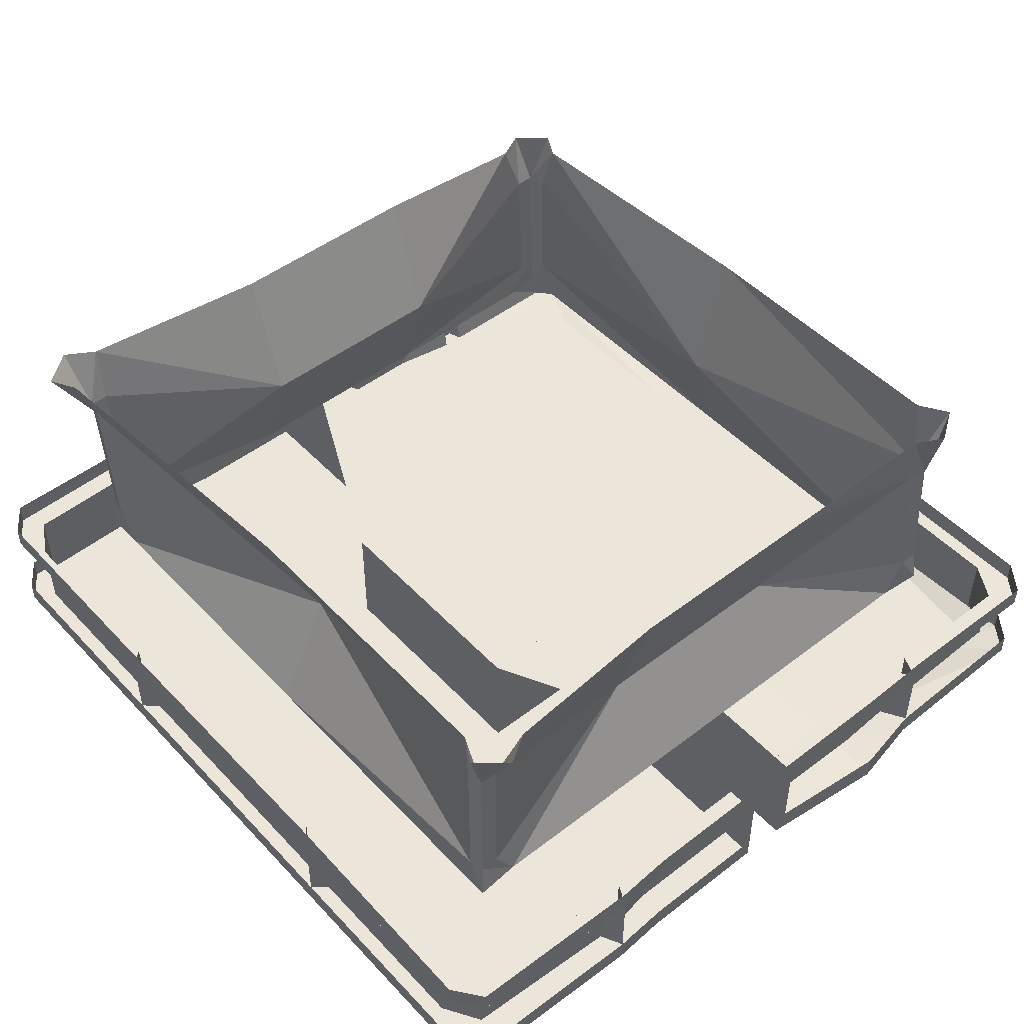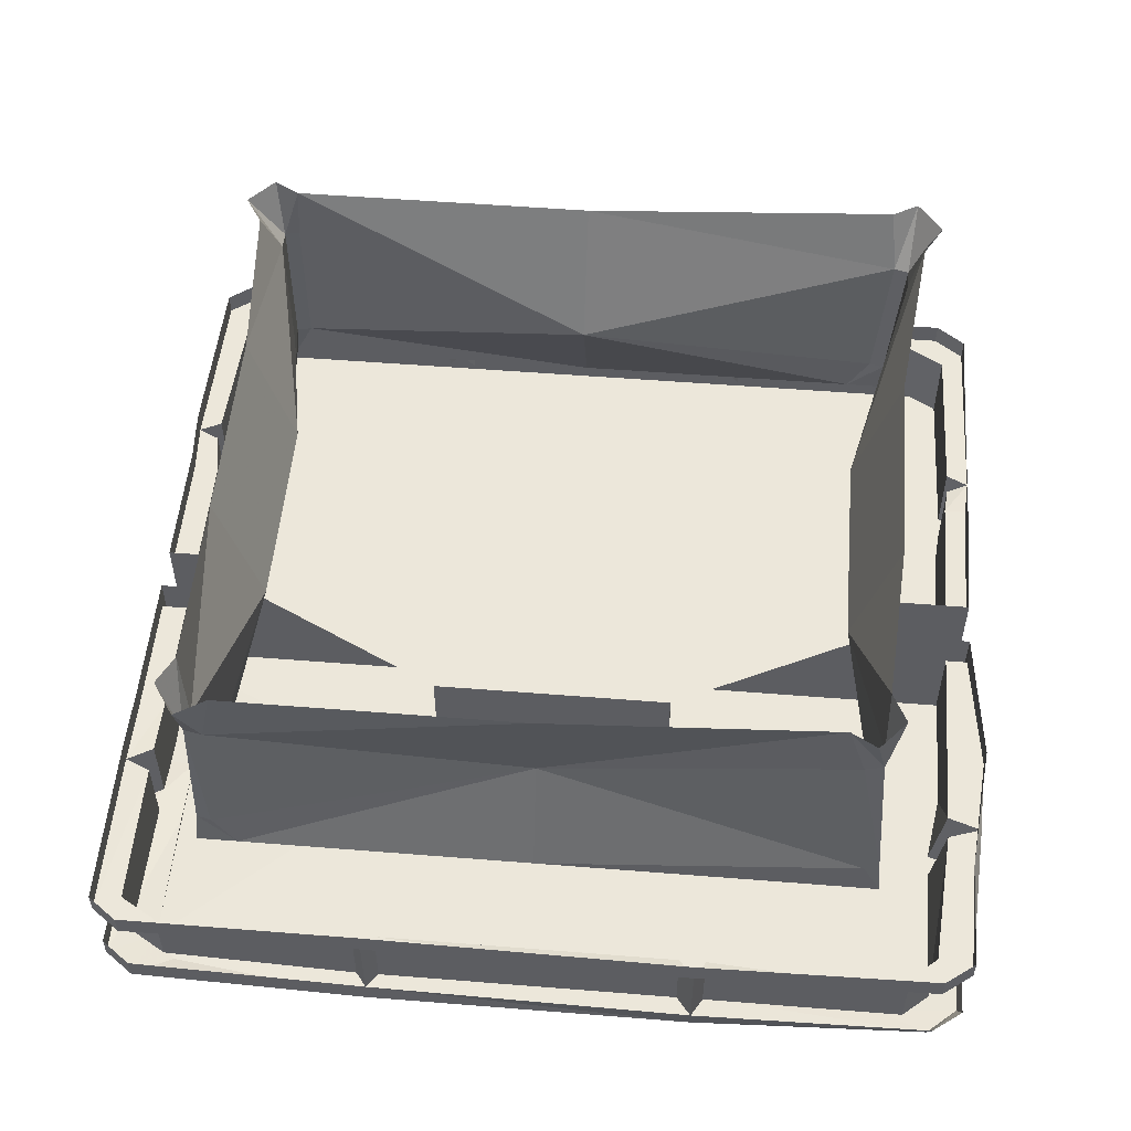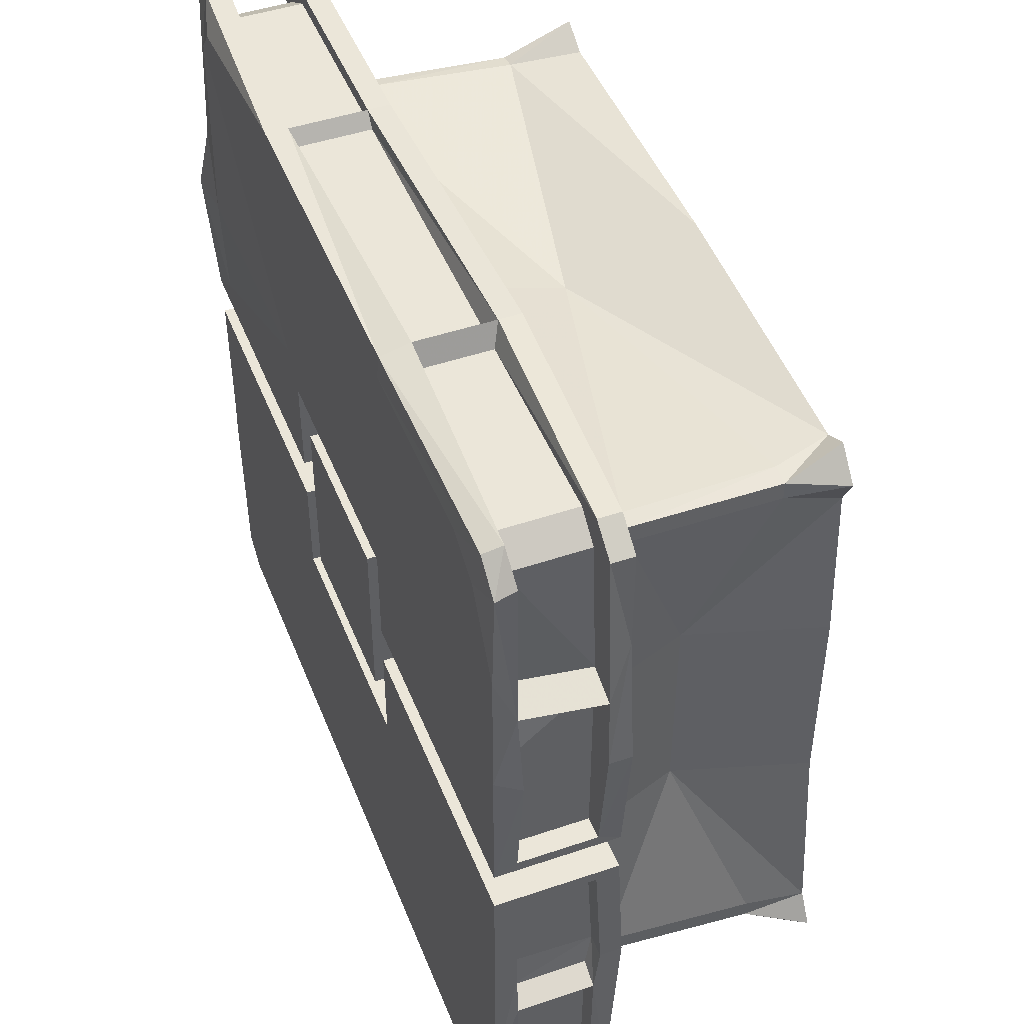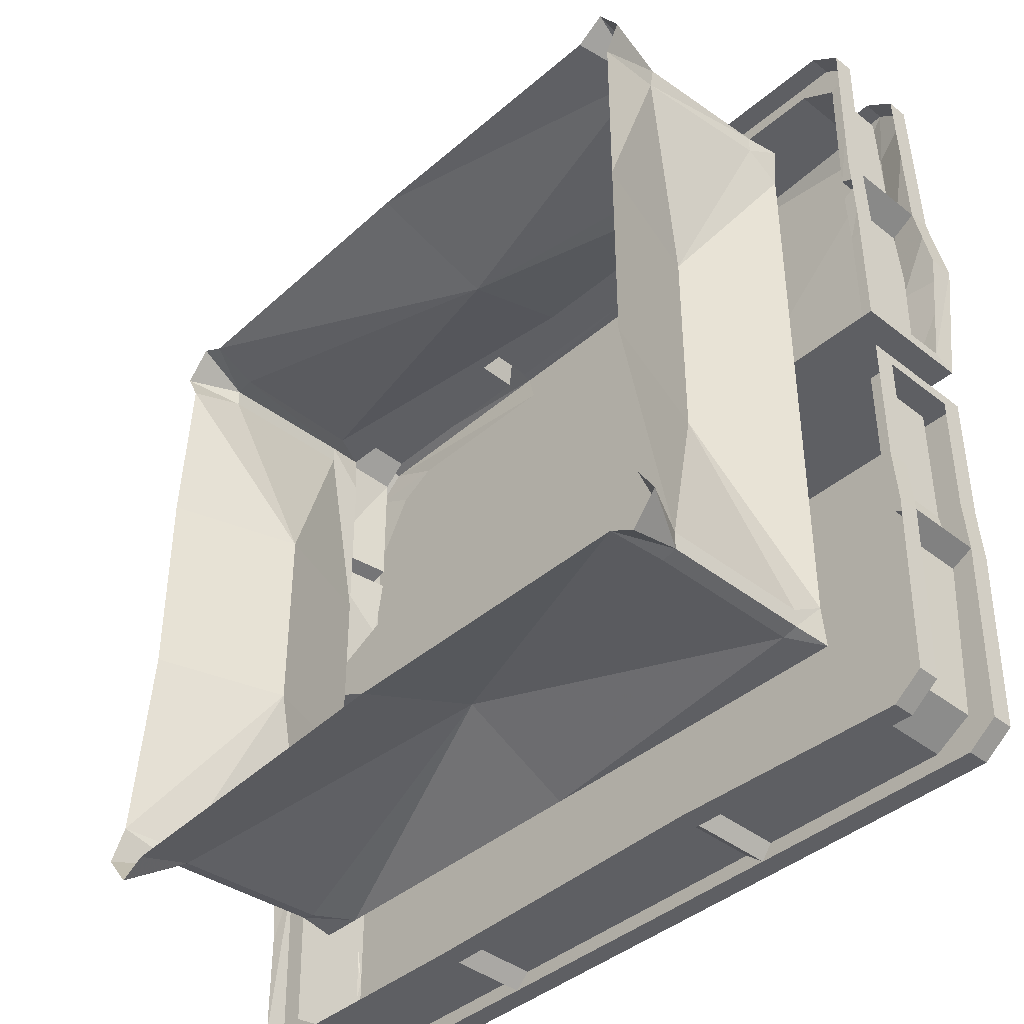
<metadata>
{"format":"obj","ext":"obj","renderer":"f3d","projection":"perspective","resolution":1024,"background":"white","views":[{"elev":48.2,"azim":-130.7,"up":"+Y"},{"elev":52.8,"azim":4.9,"up":"+Y"},{"elev":46.9,"azim":68.9,"up":"+Z"},{"elev":-40.8,"azim":-133.7,"up":"+Z"}]}
</metadata>
<code>
v -0.3125 -0.7812 0.3438
v -0.8047 -0.7891 0.3516
v -0.8047 -0.7812 0.1172
v -0.3125 -0.7812 0.1172
v -0.2578 -0.7812 0.1562
v -0.2578 -0.7812 0.2734
v 0.3047 -0.7812 0.3438
v 0.3281 -0.7812 0.8359
v -0.3203 -0.7812 0.8359
v -0.7578 -0.7812 0.8438
v -0.8047 -0.7812 0.7891
v -0.8047 -0.7812 0.5
v -0.8984 -0.7734 0.4922
v -0.9219 -0.7969 0.3438
v -0.8984 -0.7812 0.05469
v -0.2578 -0.7812 0.05469
v -0.2578 -0.5234 0.2734
v 0.2578 -0.5234 0.2734
v 0.2578 -0.7812 0.2734
v 0.3047 -0.7812 0.1172
v 0.8359 -0.7812 0.3516
v 0.8125 -0.7812 0.6016
v 0.8125 -0.7812 0.7891
v 0.7266 -0.7812 0.8359
v 0.8359 -0.7734 0.8828
v 0.3438 -0.7812 0.8984
v -0.3359 -0.7812 0.8984
v -0.8359 -0.7578 0.8984
v -0.8984 -0.7578 0.8516
v -0.8984 -0.7109 0.8516
v -0.8984 -0.7266 0.4922
v -0.9219 -0.7422 0.3438
v -0.8984 -0.7344 0.07812
v -0.8984 -0.5703 0.07812
v -0.8984 -0.5234 0.05469
v -0.6953 -0.5234 0.05469
v -0.2578 -0.5234 0.05469
v 0.8125 -0.7812 0.1172
v 0.9062 -0.7812 0.05469
v 0.9062 -0.7812 0.3438
v 0.9062 -0.7812 0.625
v 0.8984 -0.7734 0.8281
v 0.8438 -0.7344 0.8984
v 0.3438 -0.7188 0.9141
v -0.3359 -0.7344 0.8984
v -0.8359 -0.7109 0.8984
v 0.2578 -0.7812 0.1562
v 0.2578 -0.7812 0.05469
v 0.7031 -0.5234 0.05469
v 0.9062 -0.5234 0.05469
v 0.9062 -0.5703 0.07812
v 0.9062 -0.7344 0.07812
v 0.9375 -0.7344 0.3438
v 0.9062 -0.7344 0.5078
v 0.9062 -0.7344 0.8516
v 0.9062 -0.5703 0.8516
v 0.9297 -0.5703 0.5078
v 0.9062 -0.5234 0.625
v 0.9062 -0.5234 0.8516
v 0.8438 -0.5234 0.8984
v 0.8438 -0.5703 0.8984
v 0.8359 -0.5703 0.8203
v 0.8594 -0.5703 0.5312
v 0.8359 -0.7344 0.4844
v 0.8594 -0.5703 0.4844
v 0.9375 -0.5703 0.3438
v 0.9375 -0.5234 0.3438
v 0.3438 -0.5547 0.9141
v 0.3438 -0.5078 0.9141
v -0.3359 -0.5234 0.8984
v -0.3359 -0.5703 0.8984
v -0.3125 -0.5703 0.8672
v 0.3125 -0.5703 0.8672
v 0.3672 -0.7344 0.8672
v 0.3672 -0.5703 0.8672
v 0.3125 -0.7344 0.8672
v -0.3125 -0.7344 0.8672
v -0.3594 -0.5703 0.8672
v -0.3594 -0.7344 0.8672
v -0.7656 -0.7109 0.8672
v -0.7656 -0.5703 0.8672
v -0.8438 -0.5703 0.8203
v -0.8438 -0.7109 0.8203
v -0.8438 -0.7266 0.5156
v -0.8438 -0.5625 0.5156
v -0.8984 -0.5625 0.4922
v -0.8438 -0.5625 0.4609
v -0.8438 -0.7266 0.4609
v -0.8438 -0.5703 0.3438
v -0.8438 -0.7422 0.3438
v -0.8438 -0.5703 0.07812
v -0.8438 -0.7344 0.07812
v 0.8359 -0.7344 0.8203
v 0.8359 -0.7344 0.5312
v 0.8594 -0.7344 0.3438
v 0.8594 -0.5703 0.3438
v 0.8594 -0.5703 0.07812
v 0.8594 -0.7344 0.07812
v 0.2578 -0.5234 0.05469
v 0.7812 -0.5703 0.8672
v 0.7812 -0.7344 0.8672
v -0.8984 -0.5703 0.8516
v -0.8984 -0.5234 0.8516
v -0.8984 -0.5156 0.4922
v -0.8984 -0.5234 0.3438
v -0.8984 -0.5703 0.3438
v -0.8359 -0.5703 0.8984
v -0.8359 -0.5234 0.8984
v -0.1875 -0.7812 -0.1875
v -0.1875 -0.7812 0.2031
v -0.1875 -0.5234 0.2031
v -0.1875 -0.5234 -0.1875
v 0.1875 -0.7812 -0.1875
v -0.1562 -0.7812 -0.1484
v -0.1562 -0.7812 0.1641
v 0.1562 -0.7812 0.1641
v 0.1875 -0.7812 0.2031
v 0.1875 -0.5234 0.2031
v 0.1875 -0.5234 -0.1875
v 0.1562 -0.7812 -0.1484
v -0.7734 -0.7812 -0.3438
v -0.3047 -0.7812 -0.3359
v -0.3047 -0.7812 -0.1094
v -0.7734 -0.7812 -0.1094
v -0.8984 -0.7812 -0.03906
v -0.8984 -0.7812 -0.3281
v -0.7812 -0.7812 -0.4531
v -0.7734 -0.7812 -0.7656
v -0.3125 -0.7812 -0.8125
v 0.2969 -0.7812 -0.3359
v 0.2578 -0.7812 -0.2578
v -0.2578 -0.7812 -0.2578
v -0.2578 -0.7812 -0.1406
v -0.2578 -0.7812 -0.03906
v -0.6953 -0.5234 -0.03906
v -0.8984 -0.5234 -0.03906
v -0.8984 -0.5703 -0.0625
v -0.8984 -0.7344 -0.0625
v -0.8984 -0.7344 -0.3281
v -0.9062 -0.7344 -0.4453
v -0.9062 -0.7812 -0.4453
v -0.8984 -0.7812 -0.8359
v -0.7188 -0.7812 -0.8125
v -0.8359 -0.7812 -0.8828
v -0.3359 -0.7812 -0.8828
v 0.3203 -0.7812 -0.8125
v 0.7109 -0.7812 -0.8125
v 0.7969 -0.7812 -0.7656
v 0.7969 -0.7812 -0.3438
v 0.7969 -0.7812 -0.1094
v 0.2969 -0.7812 -0.1094
v 0.2578 -0.7812 -0.1406
v 0.2578 -0.7812 -0.03906
v 0.2578 -0.5234 -0.2578
v -0.2578 -0.5234 -0.2578
v -0.2578 -0.5234 -0.03906
v 0.9141 -0.5703 -0.4297
v 0.9062 -0.5703 -0.8359
v 0.9062 -0.5234 -0.8359
v 0.9062 -0.5234 -0.6094
v 0.9062 -0.5078 -0.3359
v 0.9062 -0.5547 -0.3359
v 0.8594 -0.5547 -0.3359
v 0.8672 -0.5703 -0.4062
v 0.9141 -0.7344 -0.4297
v 0.8672 -0.7344 -0.4531
v 0.8672 -0.5703 -0.4531
v 0.8594 -0.5703 -0.8047
v 0.7812 -0.5703 -0.8516
v 0.8438 -0.5703 -0.8828
v 0.8438 -0.5234 -0.8828
v 0.3438 -0.5234 -0.8828
v 0.3438 -0.5703 -0.8828
v -0.3359 -0.5547 -0.8828
v -0.3359 -0.5078 -0.8828
v -0.8359 -0.5234 -0.8828
v -0.8359 -0.5703 -0.8828
v -0.8984 -0.5703 -0.8359
v -0.8984 -0.5234 -0.8359
v -0.9062 -0.5234 -0.4453
v -0.9062 -0.5703 -0.4453
v -0.8984 -0.5703 -0.3281
v -0.8984 -0.5234 -0.3281
v 0.9062 -0.7344 -0.8359
v 0.9062 -0.7812 -0.6094
v 0.9062 -0.7812 -0.8359
v 0.8438 -0.7812 -0.8828
v 0.8438 -0.7344 -0.8828
v 0.3438 -0.7344 -0.8828
v 0.3438 -0.7812 -0.8828
v -0.3359 -0.7344 -0.8828
v -0.8359 -0.7344 -0.8828
v -0.8984 -0.7344 -0.8359
v 0.9062 -0.7344 -0.3281
v 0.9062 -0.7812 -0.3281
v 0.7969 -0.7812 -0.5859
v 0.9062 -0.5234 -0.03906
v 0.9062 -0.5703 -0.0625
v 0.8594 -0.5703 -0.0625
v 0.8594 -0.7344 -0.3281
v 0.8672 -0.7344 -0.4062
v 0.9062 -0.7344 -0.0625
v 0.9062 -0.7812 -0.03906
v 0.8594 -0.7344 -0.0625
v 0.3125 -0.5703 -0.8516
v 0.3125 -0.7344 -0.8516
v -0.2969 -0.7344 -0.8516
v -0.2969 -0.5547 -0.8516
v 0.3672 -0.5703 -0.8516
v 0.3672 -0.7344 -0.8516
v 0.7812 -0.7344 -0.8516
v 0.8594 -0.7344 -0.8047
v 0.7031 -0.5234 -0.03906
v 0.2578 -0.5234 -0.03906
v -0.3594 -0.7344 -0.8516
v -0.3594 -0.5547 -0.8516
v -0.8594 -0.5703 -0.4688
v -0.8438 -0.5703 -0.8047
v -0.8438 -0.7344 -0.8047
v -0.8594 -0.7344 -0.4688
v -0.7656 -0.5703 -0.8516
v -0.7656 -0.7344 -0.8516
v -0.8594 -0.5703 -0.4219
v -0.8594 -0.7344 -0.4219
v -0.8438 -0.7344 -0.3281
v -0.8438 -0.5703 -0.3281
v -0.8438 -0.7344 -0.0625
v -0.8438 -0.5703 -0.0625
v -0.6953 -0.125 -0.6328
v -0.6094 -0.2812 -0.2109
v -0.6953 0 -0.2109
v -0.7266 0 -0.5859
v -0.7656 0 -0.6484
v -0.6953 -0.125 -0.6719
v -0.6953 -0.4453 -0.6328
v -0.6953 -0.5234 -0.5859
v -0.6953 -0.5234 -0.2109
v -0.6094 -0.2812 0.2266
v -0.6953 0 0.2266
v -0.6797 -0.1484 0.6328
v -0.6953 0 0.6016
v -0.6875 -0.1484 0.6719
v -0.7266 0 0.6641
v -0.6797 0 0.7344
v -0.6484 -0.1484 0.6797
v -0.6172 0 0.6953
v 0 0 0.6953
v 0 -0.2812 0.6172
v 0.6016 0 0.6641
v 0.6406 -0.125 0.6641
v 0.6797 -0.125 0.6562
v 0.6562 0 0.6953
v 0.7109 0 0.6328
v 0.6797 -0.125 0.6172
v 0.6797 0 0.5703
v 0.6172 -0.2812 0.2266
v 0.7031 0 0.2266
v 0.6172 -0.2812 -0.2109
v 0.7031 0 -0.2109
v 0.75 0 -0.625
v 0.7266 -0.125 -0.6328
v 0.7266 -0.125 -0.6719
v 0.7891 0 -0.6875
v 0.7344 0 -0.7578
v 0.6953 -0.125 -0.6797
v 0.6797 0 -0.7266
v 0 0 -0.6797
v 0 -0.2812 -0.5625
v -0.6562 0 -0.6797
v -0.6641 -0.125 -0.6797
v -0.7109 0 -0.7109
v -0.6641 -0.4453 -0.6797
v -0.6953 -0.4453 -0.6719
v -0.7031 -0.5234 -0.6797
v -0.6172 -0.5234 -0.6797
v 0 -0.5234 -0.6797
v 0.625 -0.5234 -0.6797
v 0.6719 -0.4453 -0.6797
v 0.7031 -0.4453 -0.6719
v 0.7109 -0.5234 -0.6797
v 0.7031 -0.4453 -0.6328
v 0.7031 -0.5234 -0.5859
v 0.7031 -0.5234 -0.2109
v -0.6953 -0.5234 0.2266
v -0.6953 -0.5234 0.6016
v -0.6953 -0.4453 0.6484
v -0.6953 -0.4453 0.6875
v -0.6641 -0.4453 0.6953
v -0.6172 -0.5234 0.6953
v 0 -0.5234 0.6953
v 0.6719 -0.4453 0.6953
v 0.7031 -0.4453 0.6875
v 0.7031 -0.4453 0.6484
v 0.7031 -0.5234 0.2266
v -0.7031 -0.5234 0.6953
v 0.625 -0.5234 0.6953
v 0.7109 -0.5234 0.6953
v 0.7031 -0.5234 0.6016
f 1 2 3
f 1 3 4
f 1 7 8
f 1 8 9
f 1 9 10
f 1 10 11
f 1 11 2
f 2 11 12
f 7 20 21
f 7 21 22
f 7 22 23
f 7 23 8
f 8 23 24
f 20 38 21
f 56 61 62
f 56 62 57
f 57 62 63
f 57 65 66
f 68 71 72
f 68 72 73
f 68 75 61
f 65 96 66
f 66 96 51
f 51 96 97
f 100 62 61
f 100 61 75
f 86 106 89
f 86 89 87
f 106 34 91
f 106 91 89
f 85 82 102
f 85 102 86
f 107 102 81
f 107 81 71
f 71 81 78
f 102 82 81
f 114 120 115
f 115 120 116
f 121 122 123
f 121 123 124
f 121 127 122
f 122 127 128
f 122 128 129
f 122 129 130
f 128 143 129
f 129 146 130
f 130 146 147
f 130 147 148
f 130 148 149
f 130 149 150
f 130 150 151
f 157 162 163
f 157 163 164
f 157 167 158
f 158 167 168
f 158 168 169
f 158 169 170
f 162 198 199
f 162 199 163
f 205 208 174
f 205 174 173
f 169 209 173
f 169 173 170
f 217 181 218
f 218 181 178
f 218 178 177
f 218 177 221
f 216 221 177
f 216 177 174
f 223 226 182
f 223 182 181
f 226 228 137
f 226 137 182
f 148 196 149
f 1 4 5
f 1 5 6
f 4 16 5
f 7 19 20
f 20 19 47
f 20 47 48
f 122 132 123
f 123 132 133
f 123 133 134
f 130 151 152
f 130 152 131
f 151 153 152
f 1 6 7
f 6 19 7
f 109 113 114
f 109 114 115
f 109 115 110
f 110 115 116
f 110 116 117
f 113 117 120
f 113 120 114
f 116 120 117
f 122 130 131
f 122 131 132
f 2 12 13
f 2 13 14
f 2 14 3
f 3 14 15
f 10 28 11
f 11 28 29
f 11 29 12
f 12 29 13
f 21 38 39
f 21 39 40
f 21 40 22
f 22 40 41
f 22 41 23
f 23 41 42
f 23 42 24
f 24 42 25
f 121 124 125
f 121 125 126
f 121 126 127
f 126 141 127
f 127 141 128
f 128 141 142
f 128 142 143
f 185 195 149
f 185 149 196
f 185 196 186
f 186 196 148
f 186 148 187
f 187 148 147
f 195 203 150
f 195 150 149
f 143 142 144
f 3 15 4
f 4 15 16
f 20 48 38
f 38 48 39
f 76 73 72
f 76 72 77
f 79 78 80
f 80 78 81
f 80 81 82
f 80 82 83
f 83 82 84
f 84 82 85
f 88 87 89
f 88 89 90
f 90 89 91
f 90 91 92
f 63 62 93
f 63 93 94
f 65 64 95
f 65 95 96
f 98 97 96
f 98 96 95
f 100 75 74
f 100 74 101
f 100 101 93
f 100 93 62
f 123 134 124
f 124 134 125
f 163 199 200
f 163 200 201
f 163 201 164
f 199 204 200
f 205 206 207
f 205 207 208
f 210 209 211
f 211 209 169
f 211 169 168
f 211 168 212
f 212 168 166
f 166 168 167
f 217 218 219
f 217 219 220
f 218 221 219
f 219 221 222
f 222 221 215
f 215 221 216
f 223 224 225
f 223 225 226
f 226 225 227
f 226 227 228
f 151 150 203
f 151 203 153
f 5 16 6
f 6 16 17
f 6 17 18
f 6 18 19
f 15 35 16
f 16 35 36
f 16 36 37
f 16 37 17
f 39 48 49
f 39 49 50
f 57 63 54
f 68 73 44
f 45 71 78
f 45 78 79
f 31 86 87
f 31 87 88
f 92 91 34
f 92 34 33
f 73 76 44
f 63 94 54
f 51 97 52
f 52 97 98
f 48 99 49
f 99 48 19
f 99 19 18
f 19 48 47
f 109 110 111
f 109 111 112
f 109 112 113
f 110 117 118
f 110 118 111
f 113 112 119
f 113 119 117
f 117 119 118
f 125 134 135
f 125 135 136
f 131 152 153
f 131 153 154
f 131 154 155
f 131 155 132
f 132 155 156
f 132 156 134
f 132 134 133
f 157 164 165
f 164 201 165
f 198 202 204
f 198 204 199
f 189 173 209
f 189 209 210
f 153 203 197
f 153 197 213
f 153 213 214
f 153 214 154
f 191 174 208
f 191 208 207
f 217 220 140
f 217 140 181
f 228 227 138
f 228 138 137
f 134 156 135
f 230 235 236
f 230 236 237
f 230 237 135
f 230 135 238
f 275 272 276
f 276 272 268
f 276 268 277
f 277 268 278
f 282 281 283
f 283 281 258
f 283 258 213
f 213 258 49
f 135 36 238
f 238 36 284
f 238 284 285
f 238 285 286
f 248 288 289
f 248 289 290
f 248 290 291
f 256 293 294
f 256 294 49
f 256 49 258
f 290 296 291
f 293 298 294
f 8 24 25
f 8 25 26
f 8 26 9
f 9 26 27
f 9 27 10
f 10 27 28
f 129 143 144
f 129 144 145
f 129 145 146
f 187 147 190
f 190 147 146
f 190 146 145
f 13 29 30
f 13 30 31
f 13 31 32
f 13 32 14
f 14 32 33
f 14 33 15
f 15 33 34
f 15 34 35
f 25 42 43
f 25 43 26
f 26 43 44
f 26 44 45
f 26 45 27
f 27 45 28
f 28 45 46
f 28 46 30
f 28 30 29
f 39 50 51
f 39 51 52
f 39 52 53
f 39 53 40
f 40 53 54
f 40 54 41
f 41 54 42
f 42 54 55
f 42 55 43
f 56 57 58
f 56 58 59
f 56 59 60
f 56 60 61
f 57 54 64
f 57 64 65
f 57 66 58
f 58 66 67
f 67 66 51
f 67 51 50
f 68 69 70
f 68 70 71
f 68 44 74
f 68 74 75
f 68 61 60
f 68 60 69
f 77 72 71
f 77 71 45
f 84 85 86
f 84 86 31
f 86 102 103
f 86 103 104
f 86 104 105
f 86 105 106
f 106 105 35
f 106 35 34
f 107 71 70
f 107 70 108
f 107 108 103
f 107 103 102
f 125 136 137
f 125 137 138
f 125 138 139
f 125 139 126
f 126 139 140
f 126 140 141
f 157 158 159
f 157 159 160
f 157 160 161
f 157 161 162
f 157 165 166
f 157 166 167
f 158 170 159
f 159 170 171
f 171 170 172
f 172 170 173
f 172 173 174
f 172 174 175
f 175 174 176
f 176 174 177
f 176 177 178
f 176 178 179
f 179 178 180
f 180 178 181
f 180 181 182
f 180 182 183
f 183 182 137
f 183 137 136
f 184 165 185
f 184 185 186
f 184 186 187
f 184 187 188
f 188 187 189
f 189 187 190
f 189 190 145
f 189 145 191
f 191 145 192
f 192 145 144
f 192 144 142
f 192 142 193
f 193 142 140
f 140 142 141
f 185 165 194
f 185 194 195
f 162 161 197
f 162 197 198
f 195 194 202
f 195 202 203
f 198 197 203
f 198 203 202
f 205 173 206
f 206 173 189
f 215 216 174
f 215 174 191
f 223 181 224
f 224 181 140
f 229 230 231
f 229 231 232
f 229 235 230
f 230 238 231
f 231 238 239
f 239 238 240
f 239 240 241
f 246 245 247
f 247 245 248
f 247 248 249
f 249 248 250
f 255 254 256
f 255 256 257
f 257 256 258
f 257 258 259
f 259 258 260
f 260 258 261
f 266 265 267
f 267 265 268
f 267 268 269
f 269 268 270
f 268 272 270
f 238 286 240
f 245 288 248
f 248 291 250
f 254 293 256
f 258 281 261
f 265 278 268
f 229 232 233
f 229 233 234
f 229 234 235
f 241 240 242
f 241 242 243
f 243 242 244
f 244 242 245
f 244 245 246
f 249 250 251
f 249 251 252
f 252 251 253
f 253 251 254
f 253 254 255
f 260 261 262
f 260 262 263
f 263 262 264
f 264 262 265
f 264 265 266
f 269 270 234
f 269 234 271
f 271 234 233
f 270 272 273
f 270 273 234
f 234 273 235
f 235 273 236
f 236 273 274
f 274 273 272
f 274 272 275
f 277 278 279
f 277 279 280
f 280 279 281
f 280 281 282
f 240 286 287
f 240 287 242
f 242 287 288
f 242 288 245
f 250 291 292
f 250 292 251
f 251 292 293
f 251 293 254
f 287 295 289
f 287 289 288
f 295 287 286
f 295 286 285
f 261 281 279
f 261 279 262
f 262 279 278
f 262 278 265
f 291 296 297
f 291 297 292
f 292 297 298
f 292 298 293
f 213 49 154
f 154 49 18
f 154 18 155
f 155 18 17
f 155 17 135
f 135 17 36

</code>
